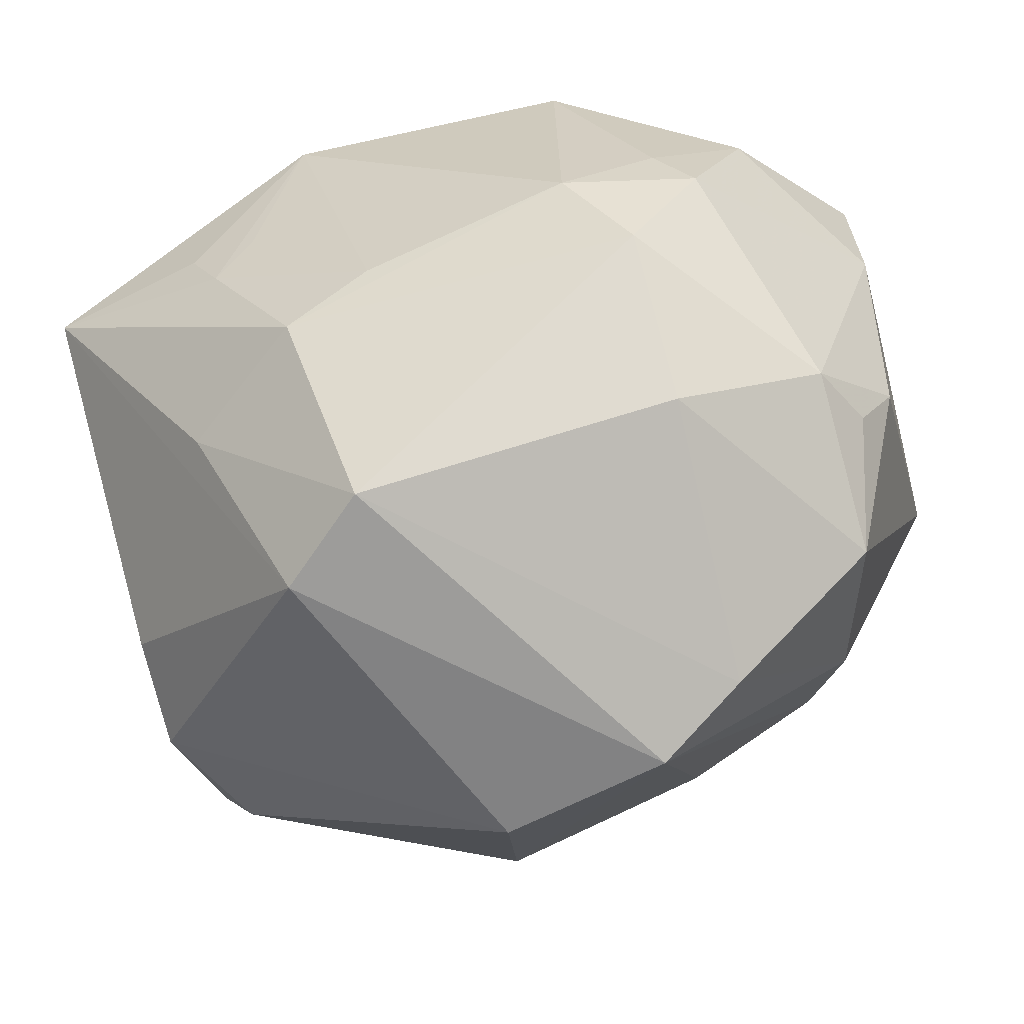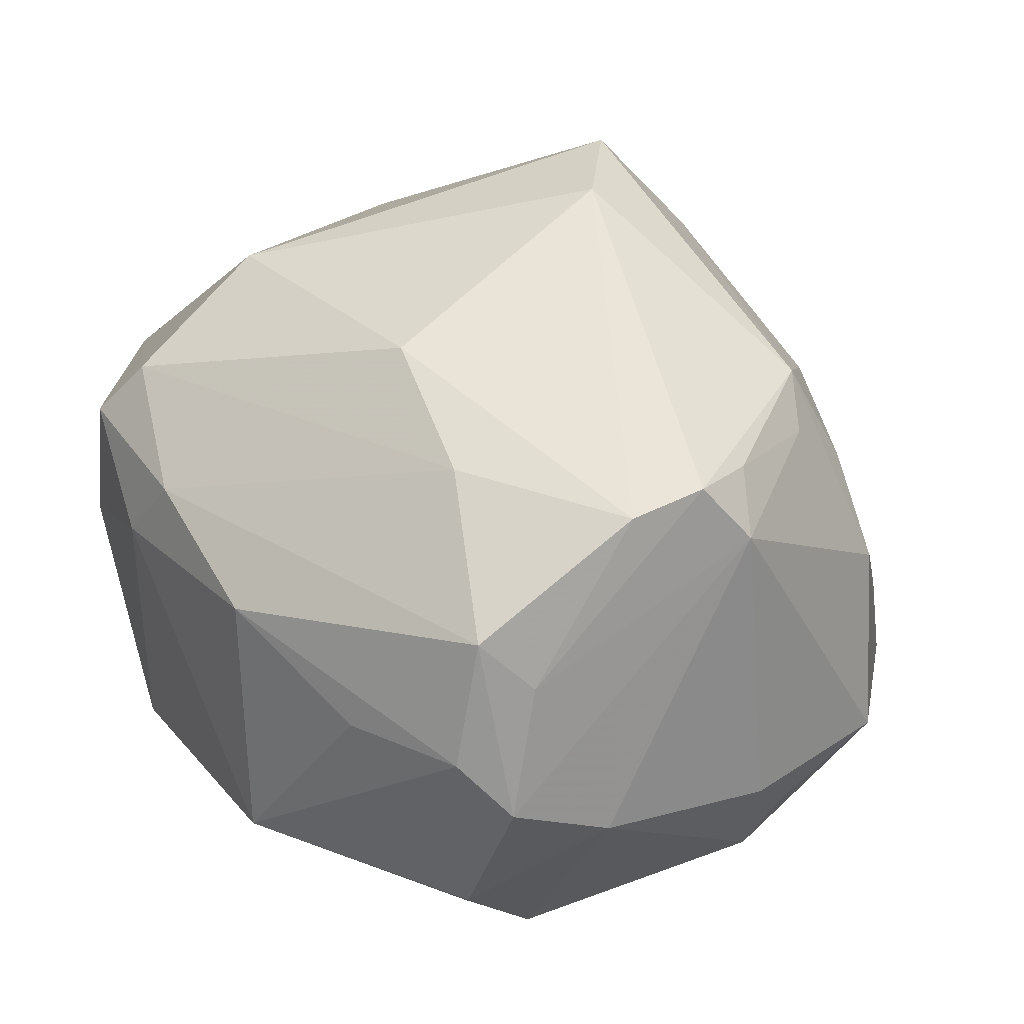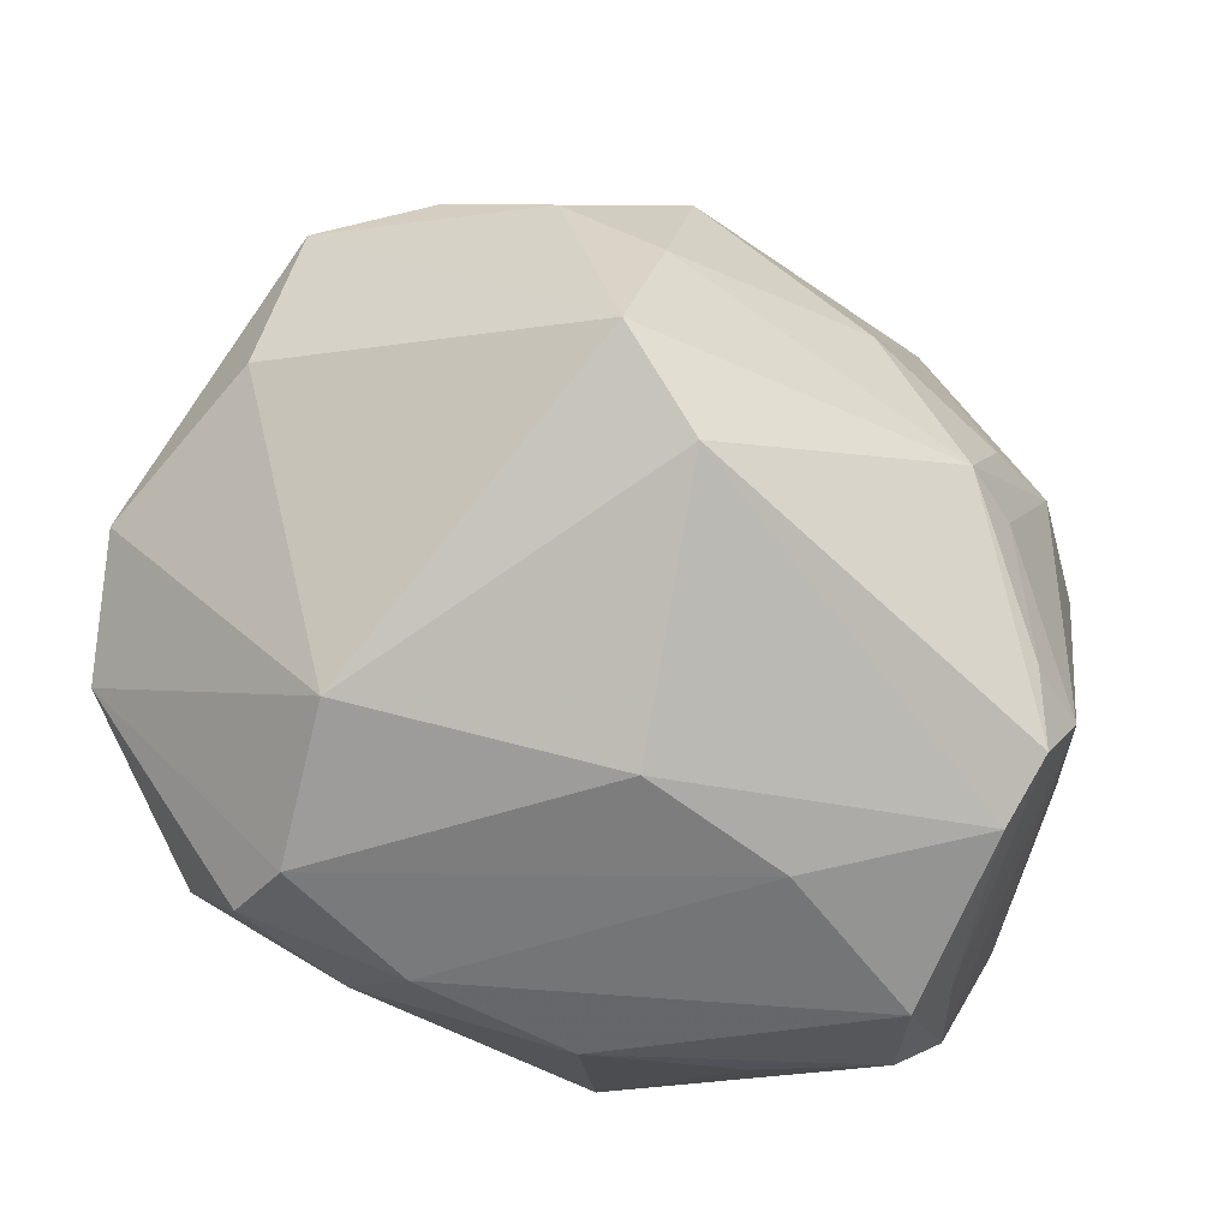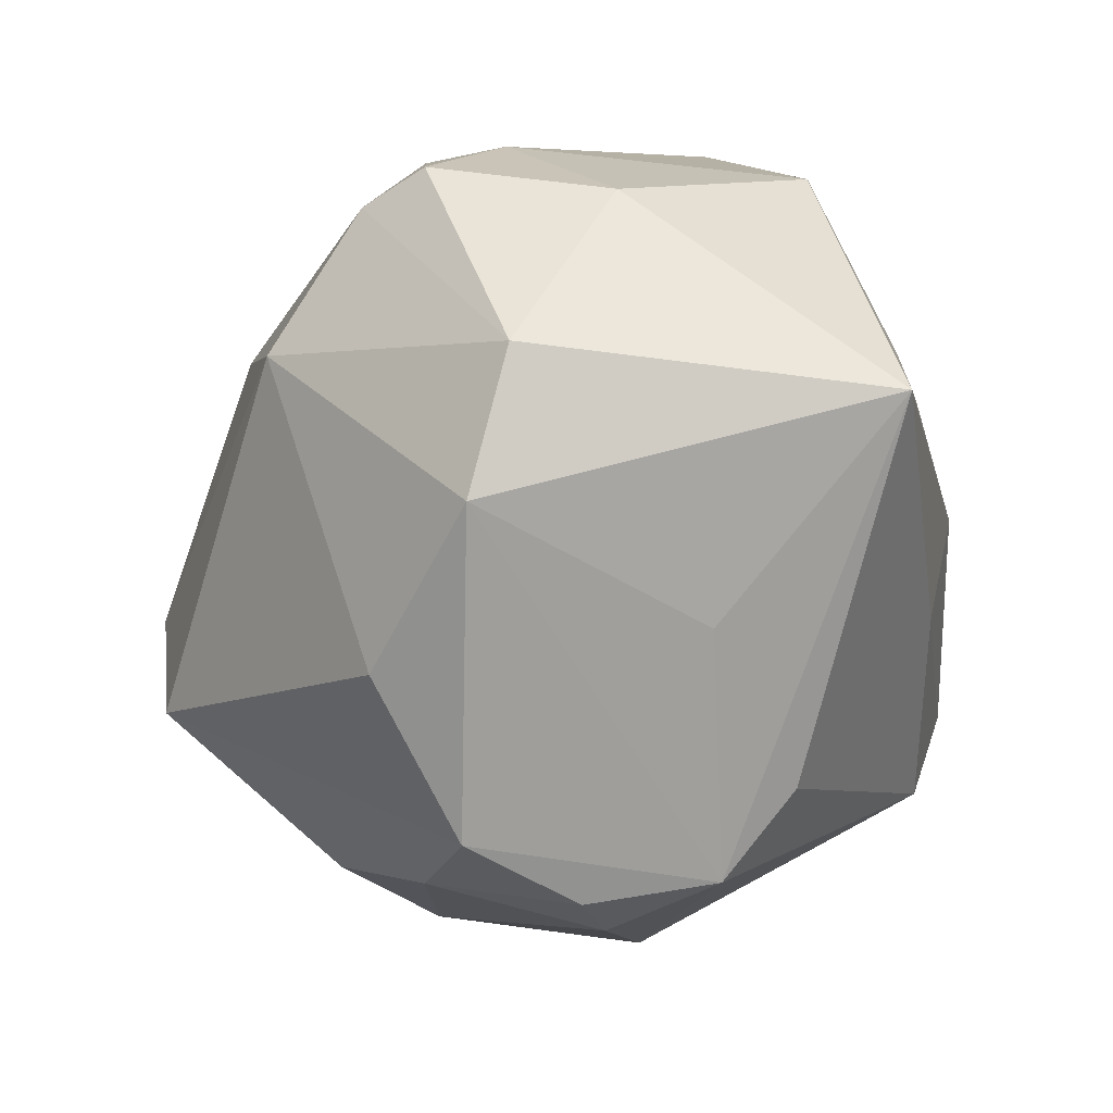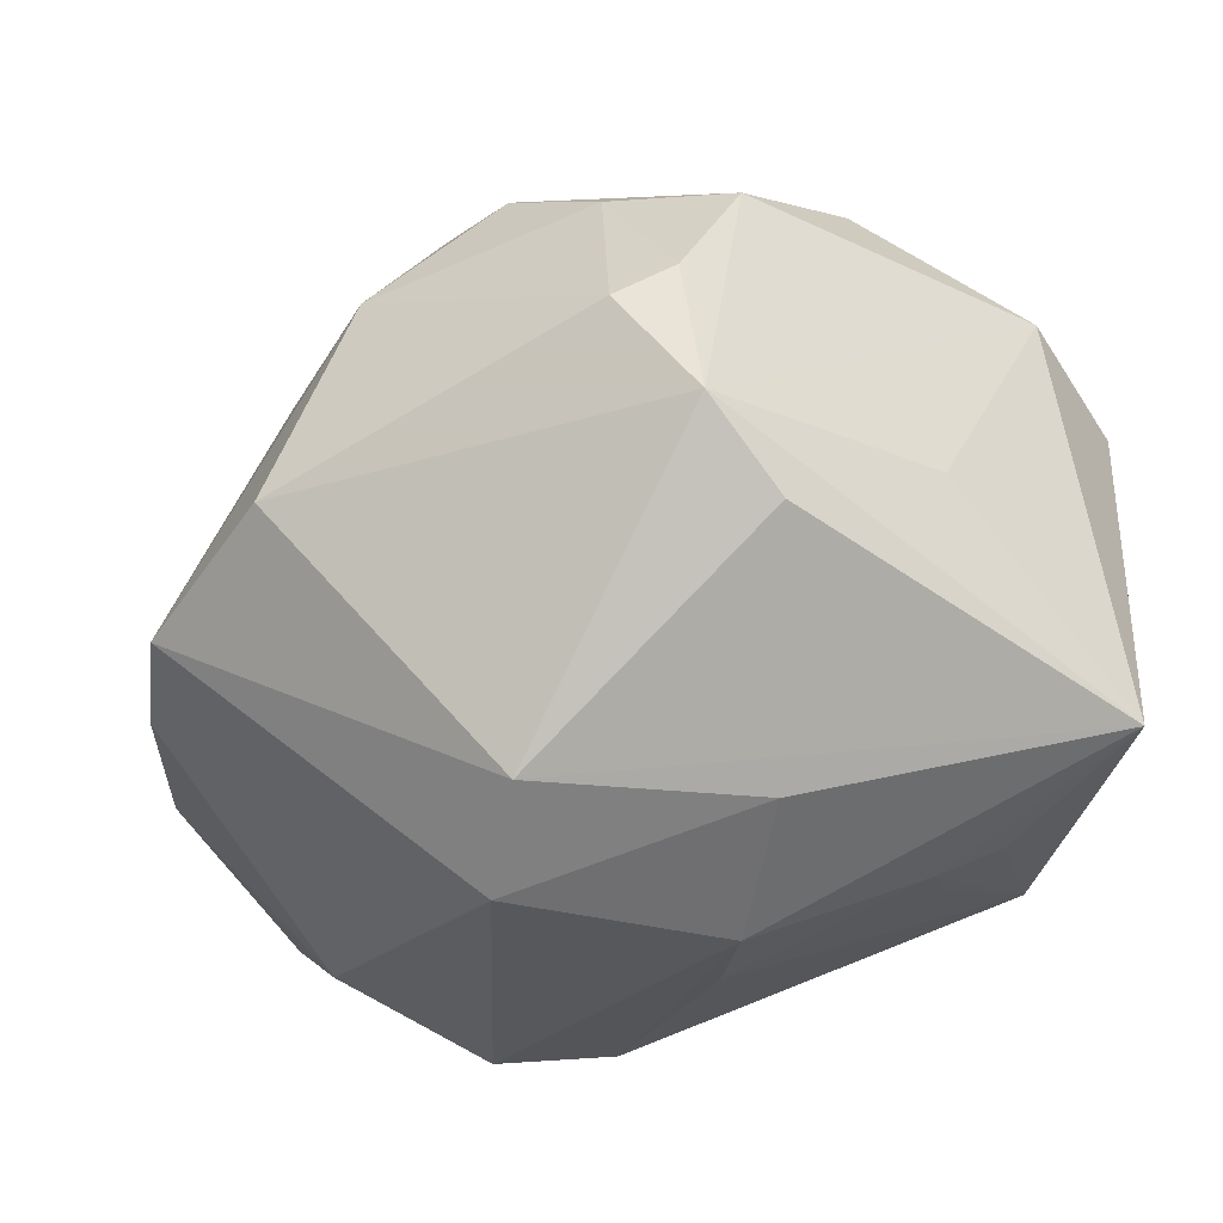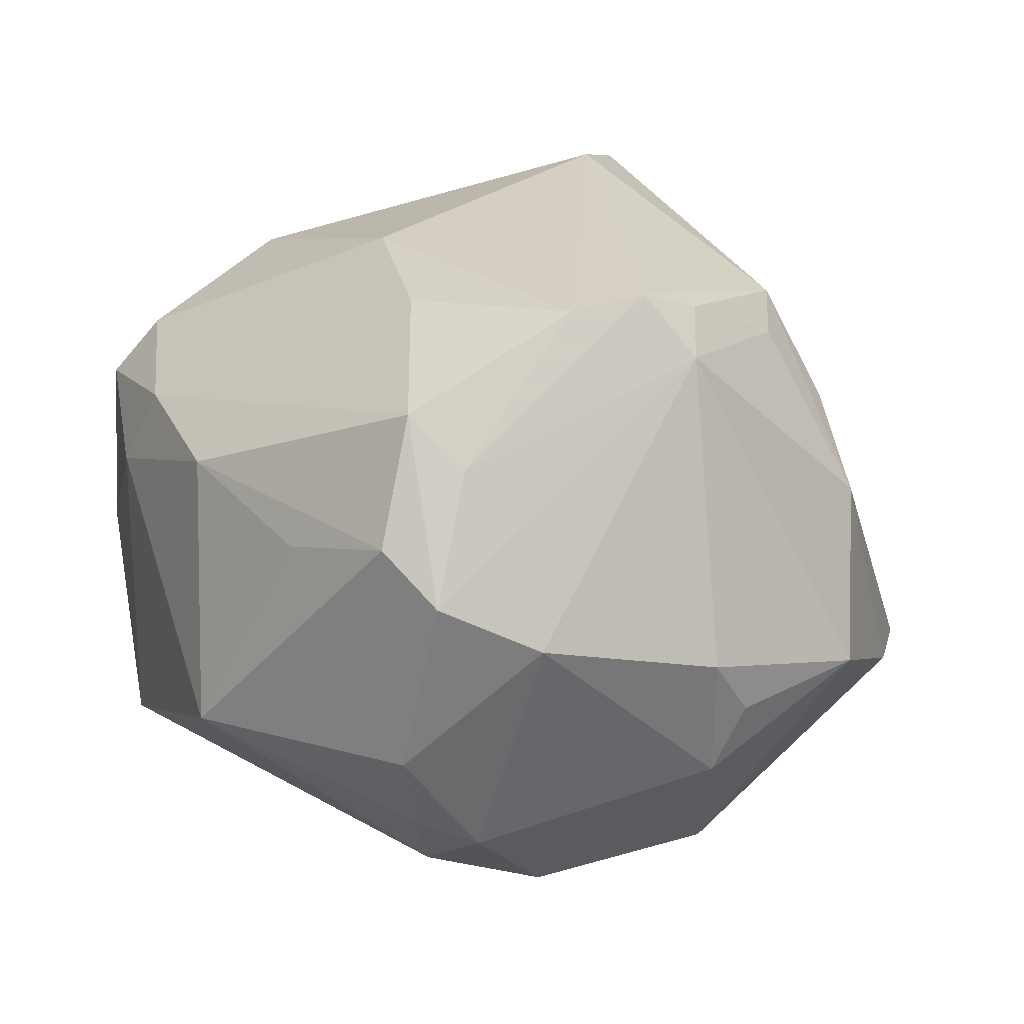
<metadata>
{"format":"obj","ext":"obj","renderer":"f3d","projection":"perspective","resolution":1024,"background":"white","views":[{"elev":-27.4,"azim":-161.8,"up":"+Y"},{"elev":32.0,"azim":-125.9,"up":"+Z"},{"elev":76.0,"azim":-162.9,"up":"+Z"},{"elev":5.3,"azim":81.0,"up":"+Y"},{"elev":-36.1,"azim":43.1,"up":"+Z"},{"elev":6.4,"azim":-117.7,"up":"+Z"}]}
</metadata>
<code>
v 0.002271 -0.01922 -0.03752
v -0.03814 0.0224 0.01033
v -0.0395 0.02588 -0.002191
v -0.03686 -0.002906 0.02489
v 0.02853 0.03306 0.0005437
v 0.01153 0.03765 0.008139
v 0.003141 0.007672 -0.03412
v 0.002942 -0.02767 0.02812
v -0.02894 0.01638 -0.02715
v 0.01699 0.03454 -0.01966
v 0.00351 -0.01668 0.04043
v 0.02887 -0.03378 0.001585
v -0.04053 -0.01899 -0.01018
v -0.04154 -0.0001678 0.02023
v -0.03564 0.02964 0.003078
v -0.02697 -0.009937 -0.02966
v -0.002895 -0.04267 -0.007569
v -0.02796 -0.03224 -0.01288
v 0.02641 0.0184 -0.02582
v -0.005345 -0.008697 0.04024
v 0.02154 0.0352 0.01693
v 0.005973 0.0363 0.01514
v 0.02215 0.01368 -0.02903
v -0.03154 0.02564 -0.01804
v 0.04322 0.01559 -0.02238
v -0.03942 0.004174 0.02614
v -0.02374 0.03365 0.002386
v -0.02393 0.007088 -0.03284
v 0.0182 0.01815 0.03112
v -0.03145 -0.01494 0.02205
v 0.03457 -0.009122 0.02342
v 0.02227 -0.006614 -0.03063
v 0.03333 -0.03033 0.004487
v 0.03513 -0.02428 0.01545
v 0.01069 -0.02541 -0.03264
v 0.03505 -0.02008 -0.01461
v 0.003181 -0.03777 0.01378
v -0.009235 0.03745 0.009423
v 0.01807 0.03162 0.02236
v -0.029 -0.02289 0.01539
v 0.04059 0.01984 0.01195
v 0.03999 -0.005014 -0.005908
v -0.04171 -0.006026 -0.01363
v -0.02696 -0.01762 0.02606
v 0.02432 -0.02984 0.01761
v -0.008354 0.01681 0.03138
v 0.01346 -0.03031 0.0243
v -0.04383 -0.001402 -0.008963
v -0.01585 -0.02909 0.01778
v 0.04287 0.006475 0.01591
v -0.03518 0.02671 0.01538
v -0.04198 0.01632 -0.006443
v 0.01915 0.01903 -0.02686
v -0.03897 -0.003933 -0.01992
v 0.03423 -0.02853 -0.00803
v -0.01634 0.01574 -0.03145
v -0.0378 0.0111 0.02462
v -0.01084 0.03801 -0.01596
v -0.03484 -0.02285 0.006201
v -0.02002 -0.03898 -0.01152
v -0.02415 0.02106 -0.02545
v 0.01076 0.001648 -0.03584
v -0.02211 0.02016 0.02544
f 11 29 20
f 52 9 54
f 20 26 44
f 44 11 20
f 24 9 52
f 20 29 46
f 50 29 31
f 29 11 31
f 28 62 1
f 28 54 9
f 25 62 23
f 52 54 48
f 42 25 50
f 50 55 42
f 42 55 25
f 35 55 17
f 40 44 59
f 49 44 40
f 4 44 26
f 3 24 52
f 3 58 24
f 15 58 3
f 50 25 41
f 41 29 50
f 15 3 51
f 39 46 29
f 29 41 39
f 39 41 21
f 39 21 22
f 34 55 50
f 50 31 34
f 34 31 11
f 16 28 1
f 54 28 16
f 1 18 16
f 7 23 62
f 10 25 19
f 19 23 10
f 25 23 19
f 52 48 14
f 14 3 52
f 14 4 26
f 60 35 17
f 60 18 1
f 1 35 60
f 17 37 60
f 60 37 49
f 59 18 60
f 60 40 59
f 49 40 60
f 13 18 59
f 59 14 13
f 13 14 48
f 54 16 13
f 13 16 18
f 32 35 1
f 25 35 32
f 1 62 32
f 32 62 25
f 25 55 36
f 36 35 25
f 55 35 36
f 49 37 8
f 8 44 49
f 11 44 8
f 27 58 15
f 10 58 6
f 22 21 6
f 9 24 61
f 24 58 61
f 5 41 25
f 21 41 5
f 5 25 10
f 10 6 5
f 5 6 21
f 22 51 63
f 63 39 22
f 46 39 63
f 2 51 3
f 2 14 26
f 3 14 2
f 45 37 12
f 17 55 12
f 12 37 17
f 10 23 53
f 53 7 10
f 23 7 53
f 44 4 30
f 4 14 30
f 59 44 30
f 30 14 59
f 43 48 54
f 54 13 43
f 43 13 48
f 11 8 47
f 47 34 11
f 45 34 47
f 47 37 45
f 47 8 37
f 15 51 38
f 38 27 15
f 38 51 22
f 58 27 38
f 22 6 38
f 38 6 58
f 56 28 9
f 9 61 56
f 62 28 56
f 56 7 62
f 10 7 56
f 56 58 10
f 56 61 58
f 57 63 51
f 57 2 26
f 51 2 57
f 46 63 57
f 57 26 20
f 20 46 57
f 55 34 33
f 33 12 55
f 33 34 45
f 45 12 33

</code>
